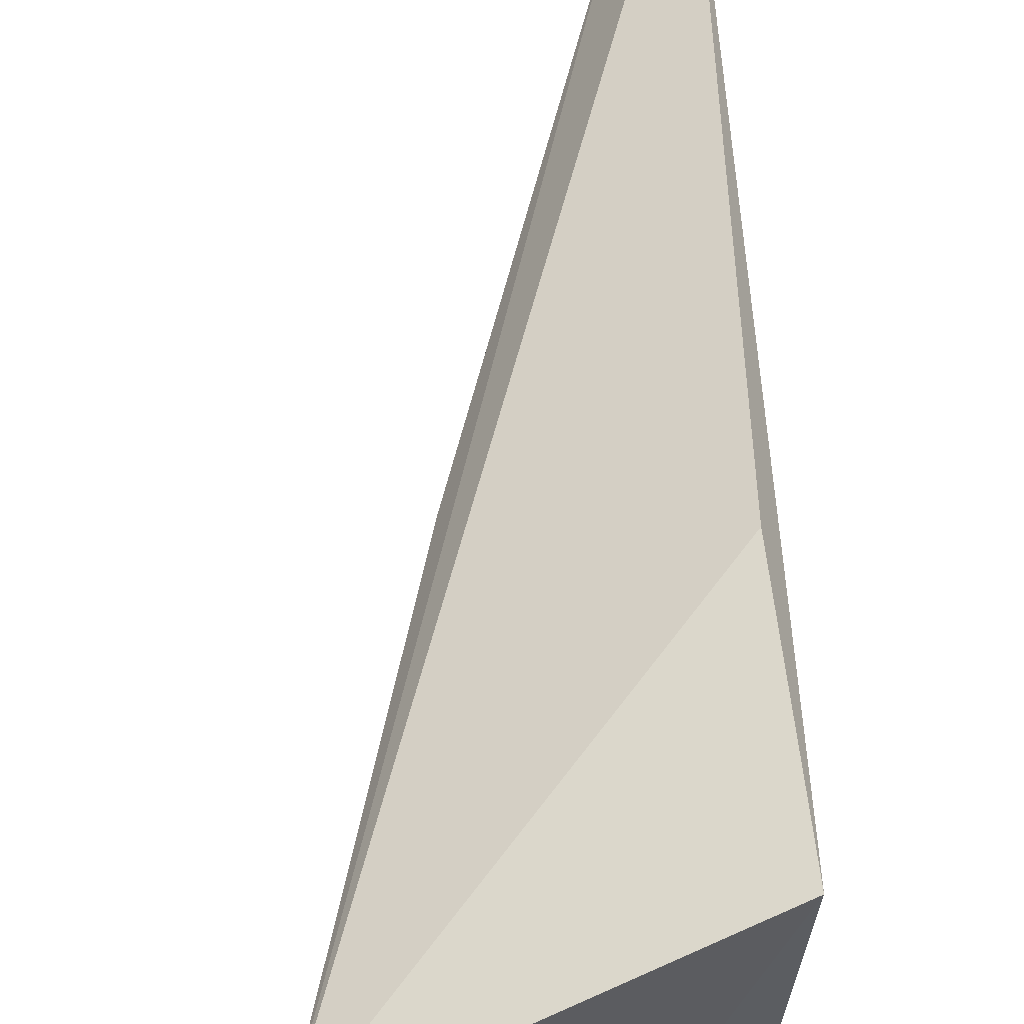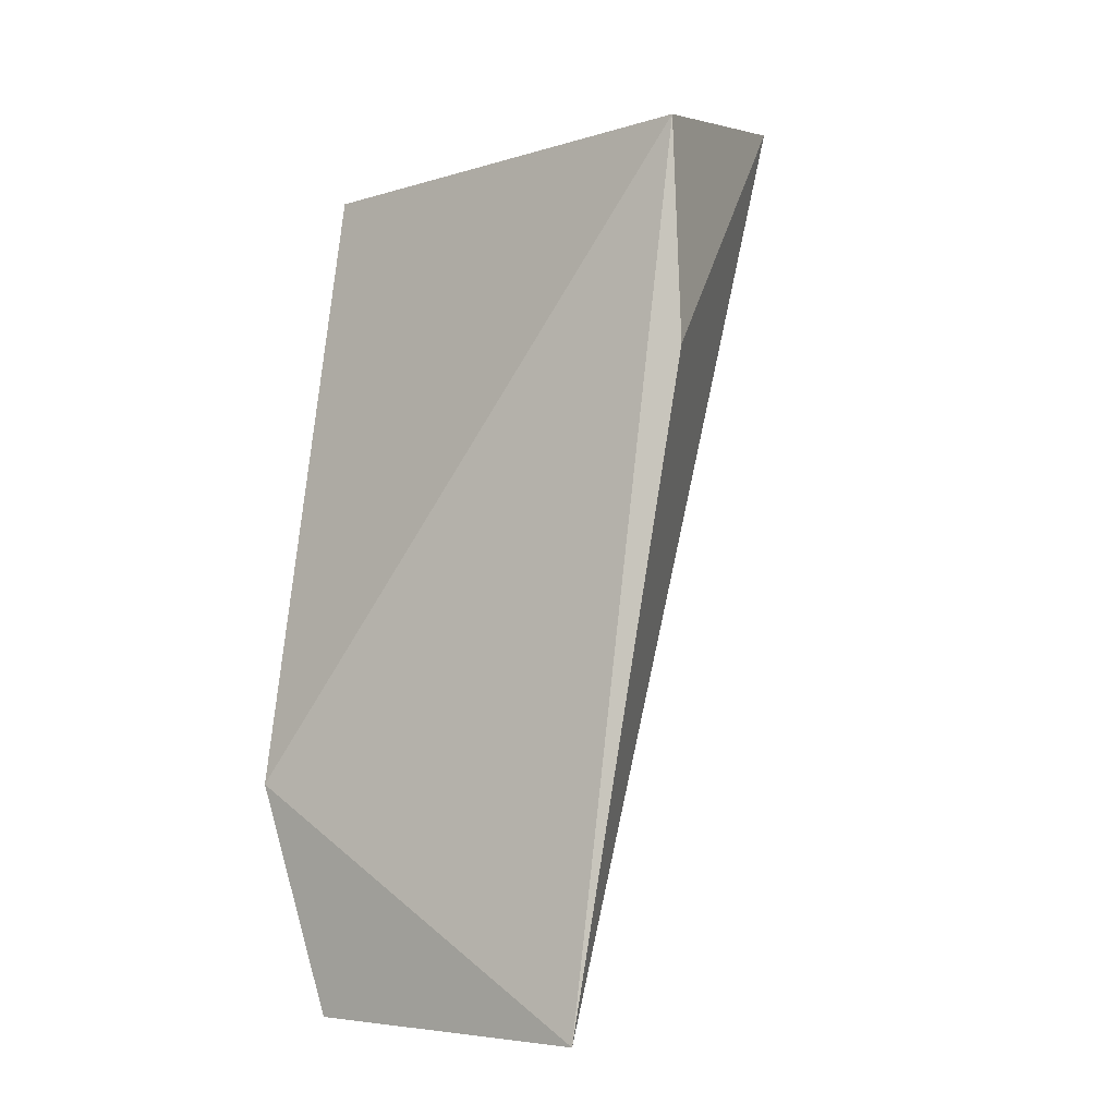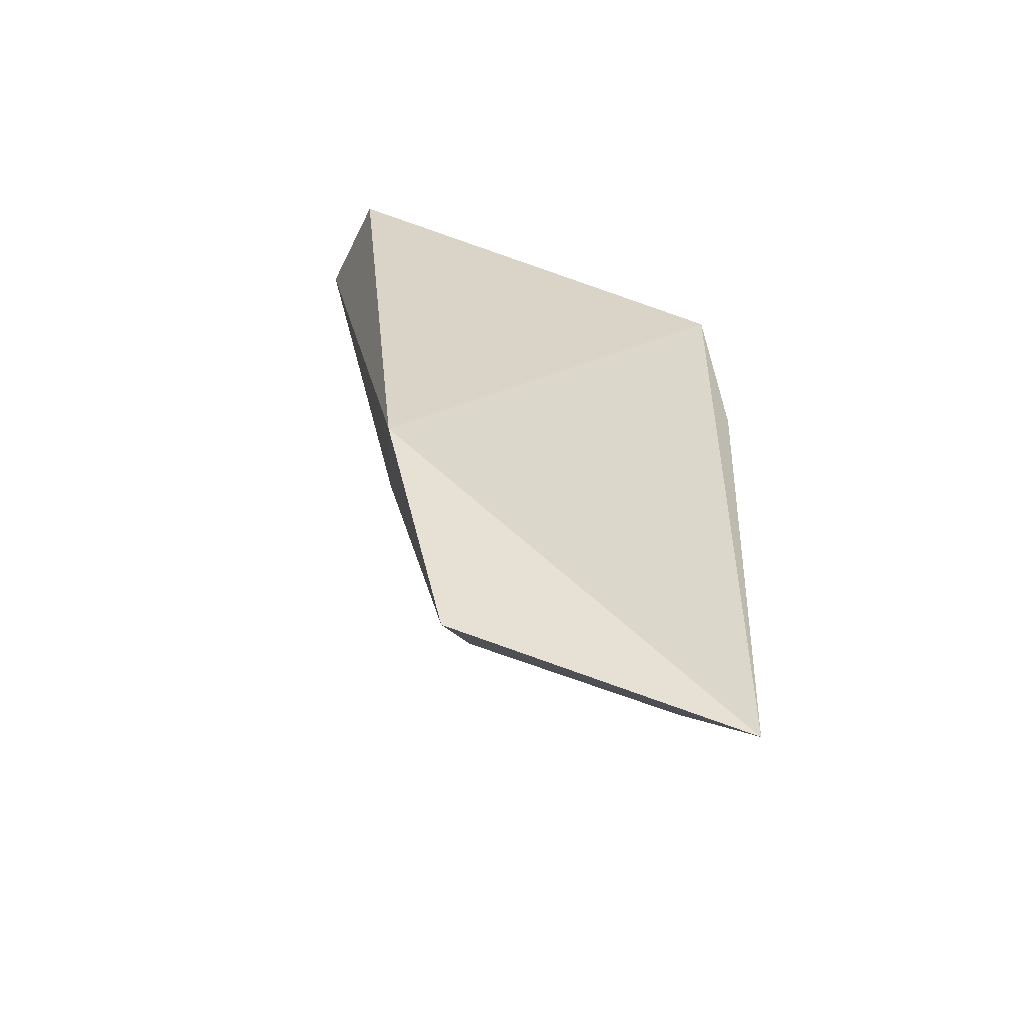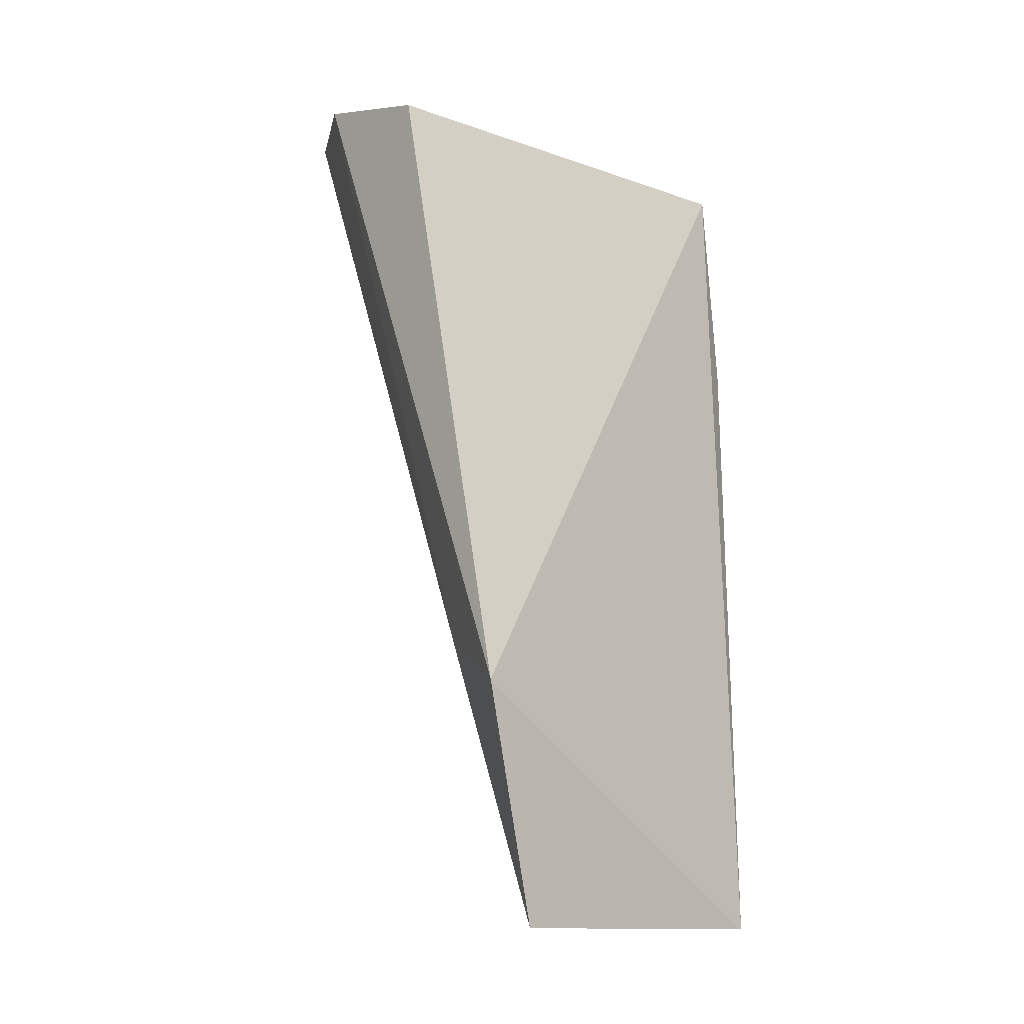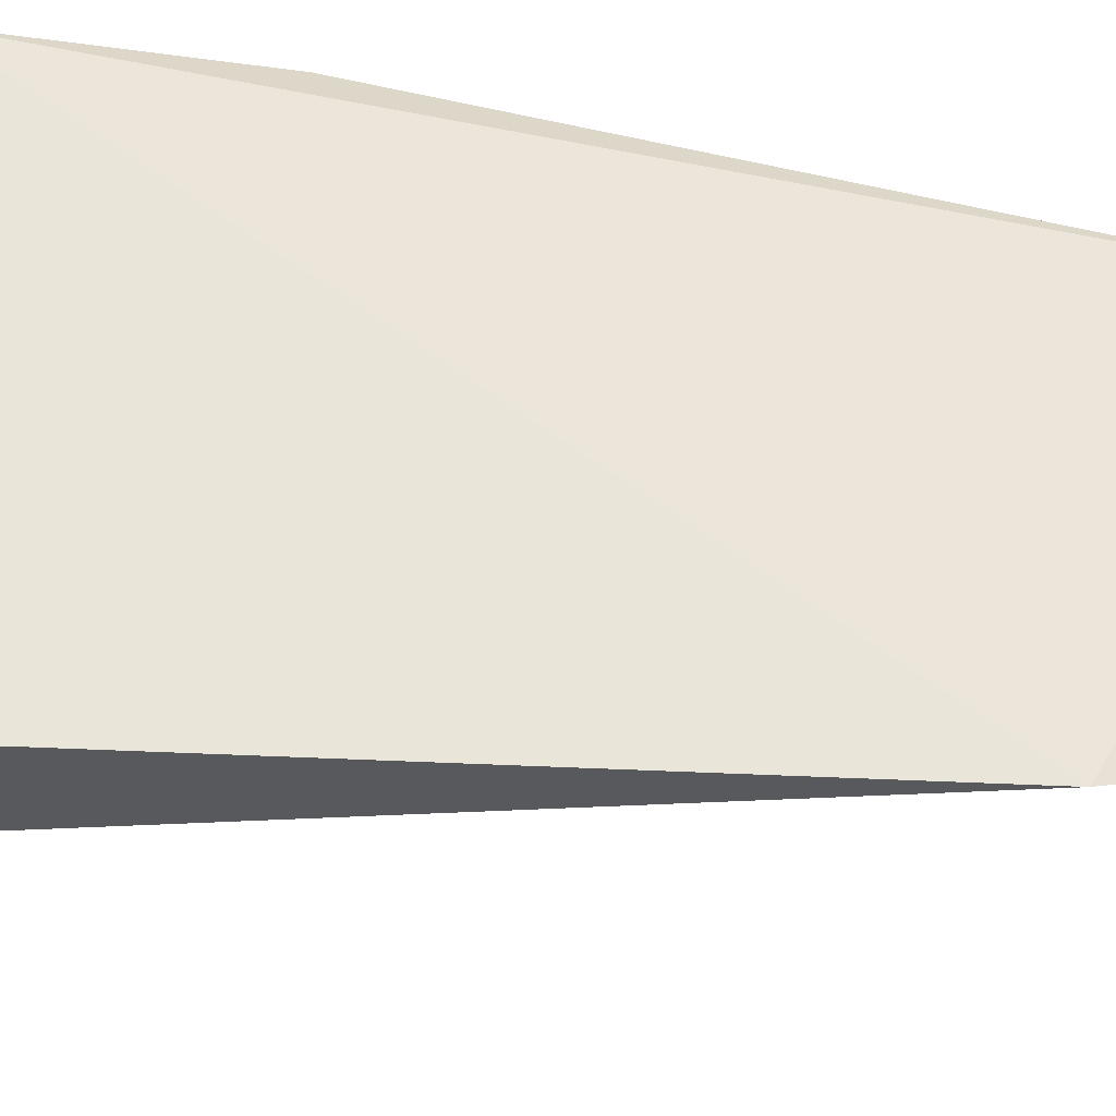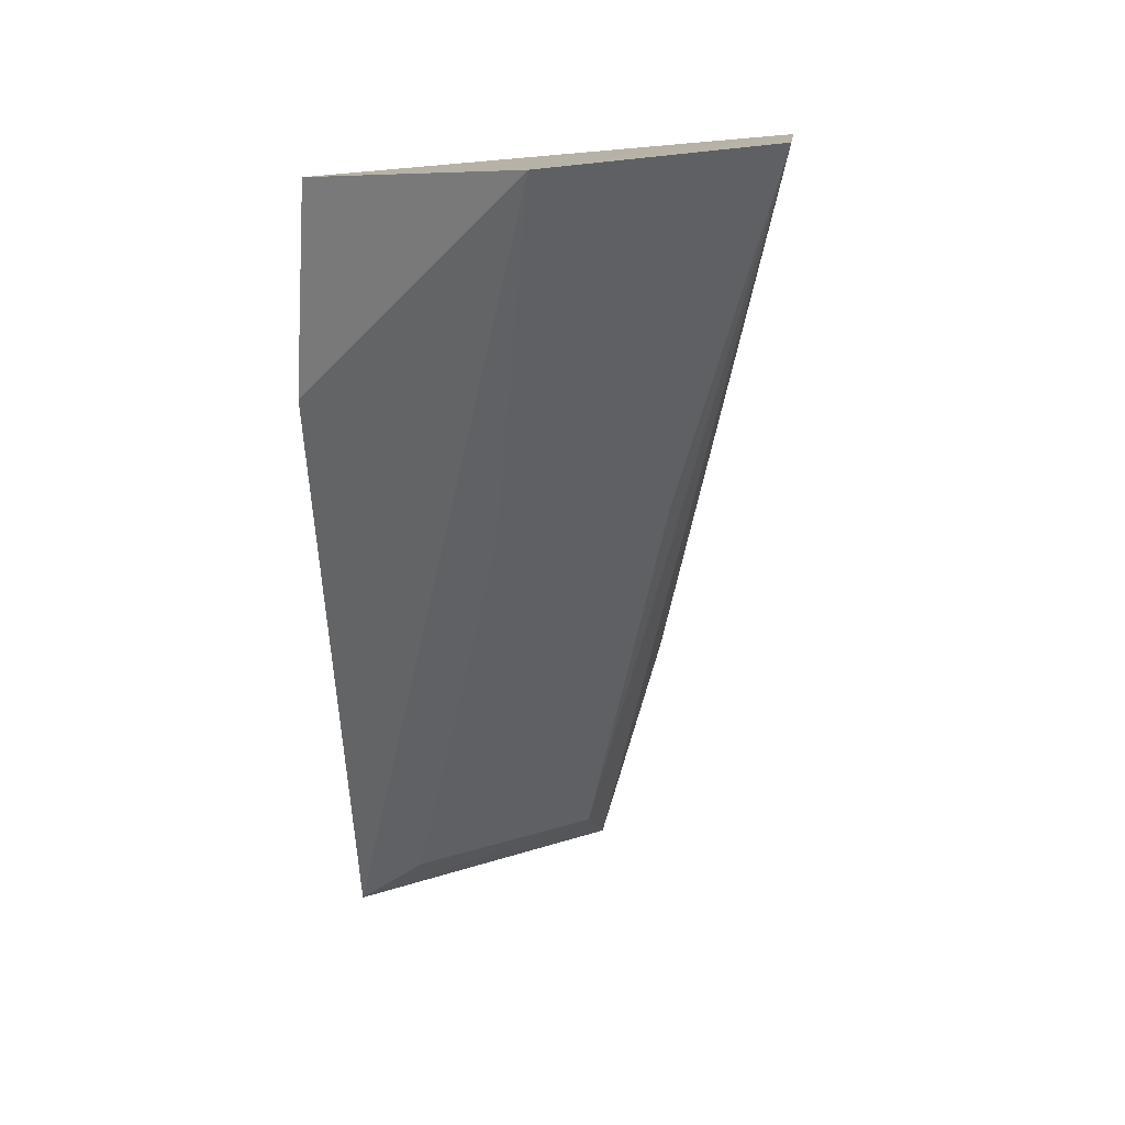
<metadata>
{"format":"obj","ext":"obj","renderer":"f3d","projection":"perspective","resolution":1024,"background":"white","views":[{"elev":56.4,"azim":172.1,"up":"+Z"},{"elev":-4.1,"azim":-52.0,"up":"+Y"},{"elev":-52.7,"azim":-116.3,"up":"+Y"},{"elev":-13.2,"azim":-135.3,"up":"+Y"},{"elev":-33.8,"azim":-106.2,"up":"+Z"},{"elev":24.1,"azim":60.7,"up":"+Y"}]}
</metadata>
<code>
v -0.1872 0.2494 0.3793
v -0.1718 0.2524 0.3749
v -0.1787 0.2506 0.3559
v -0.1856 0.2488 0.3555
v -0.1912 0.2043 0.3761
v -0.1875 0.2378 0.38
v -0.1917 0.2162 0.3559
v -0.1783 0.2316 0.3631
v -0.1868 0.2187 0.3581
v -0.1713 0.2522 0.3613
v -0.1881 0.2076 0.3736
v -0.1909 0.2042 0.3596
v -0.1787 0.2317 0.3732
v -0.1878 0.2075 0.3624
f 1 2 3
f 1 3 4
f 6 5 2
f 6 2 1
f 6 1 5
f 7 5 1
f 7 1 4
f 7 4 3
f 9 7 3
f 10 3 2
f 10 2 8
f 10 9 3
f 11 2 5
f 12 9 10
f 12 7 9
f 12 5 7
f 13 11 8
f 13 8 2
f 13 2 11
f 14 12 10
f 14 10 8
f 14 8 11
f 14 11 5
f 14 5 12

</code>
